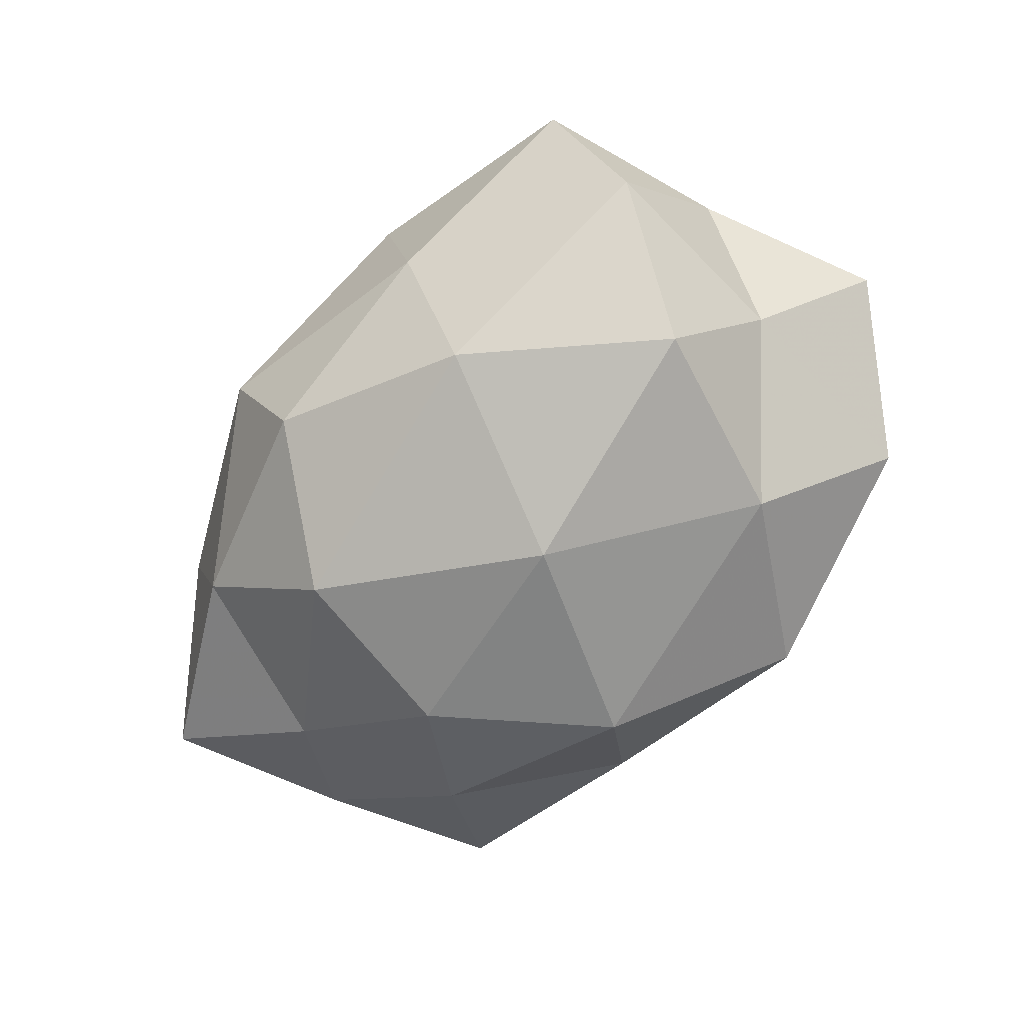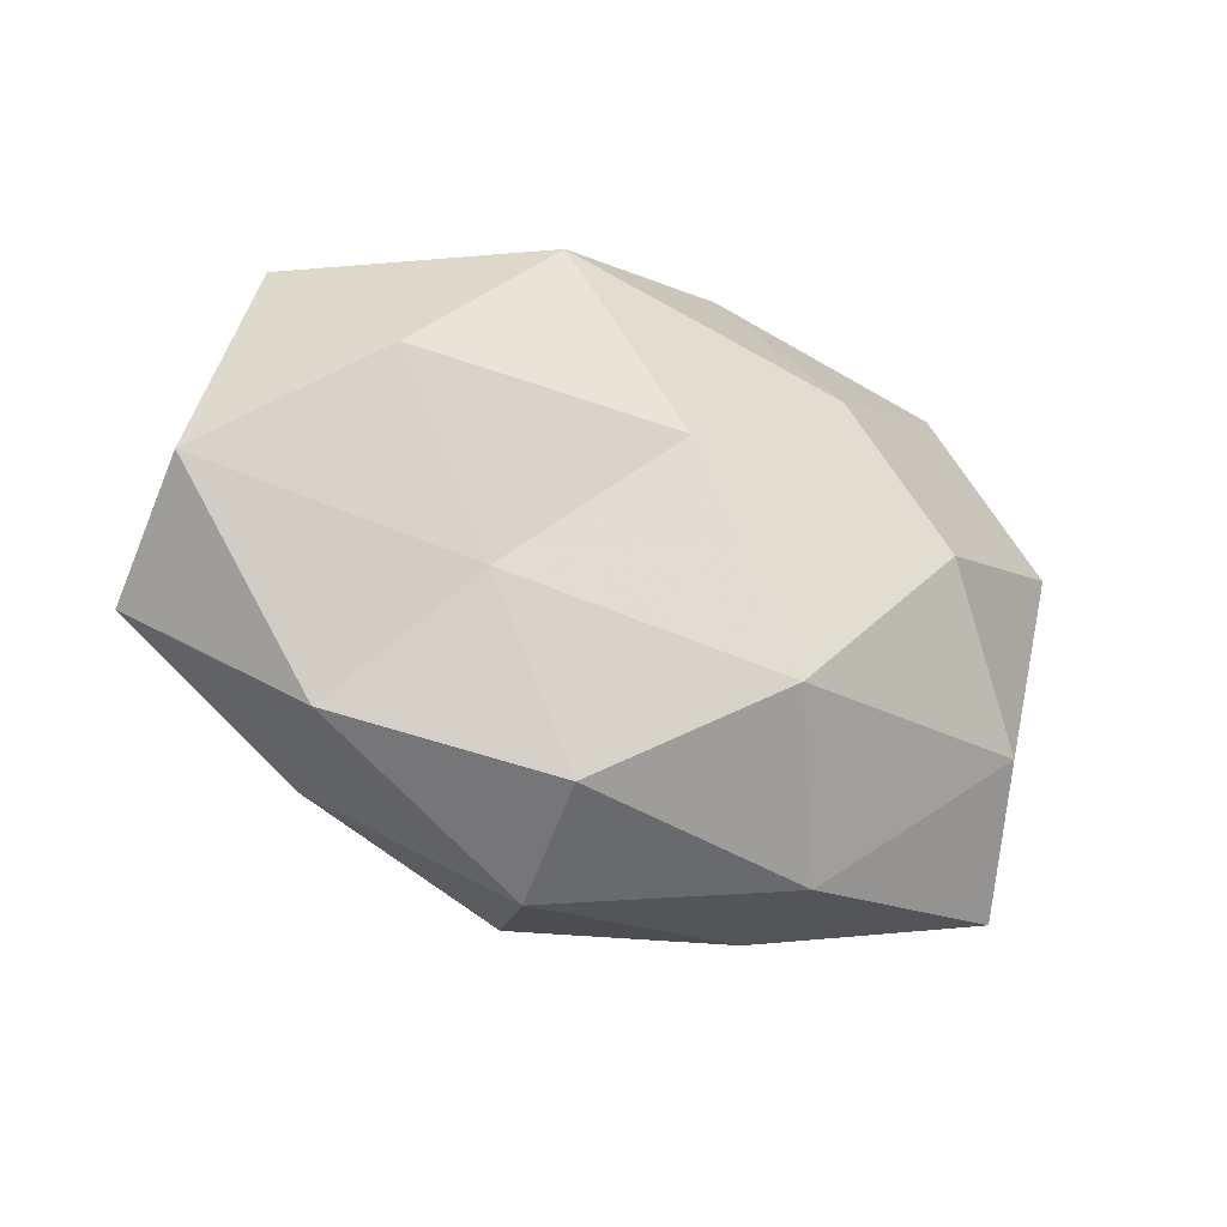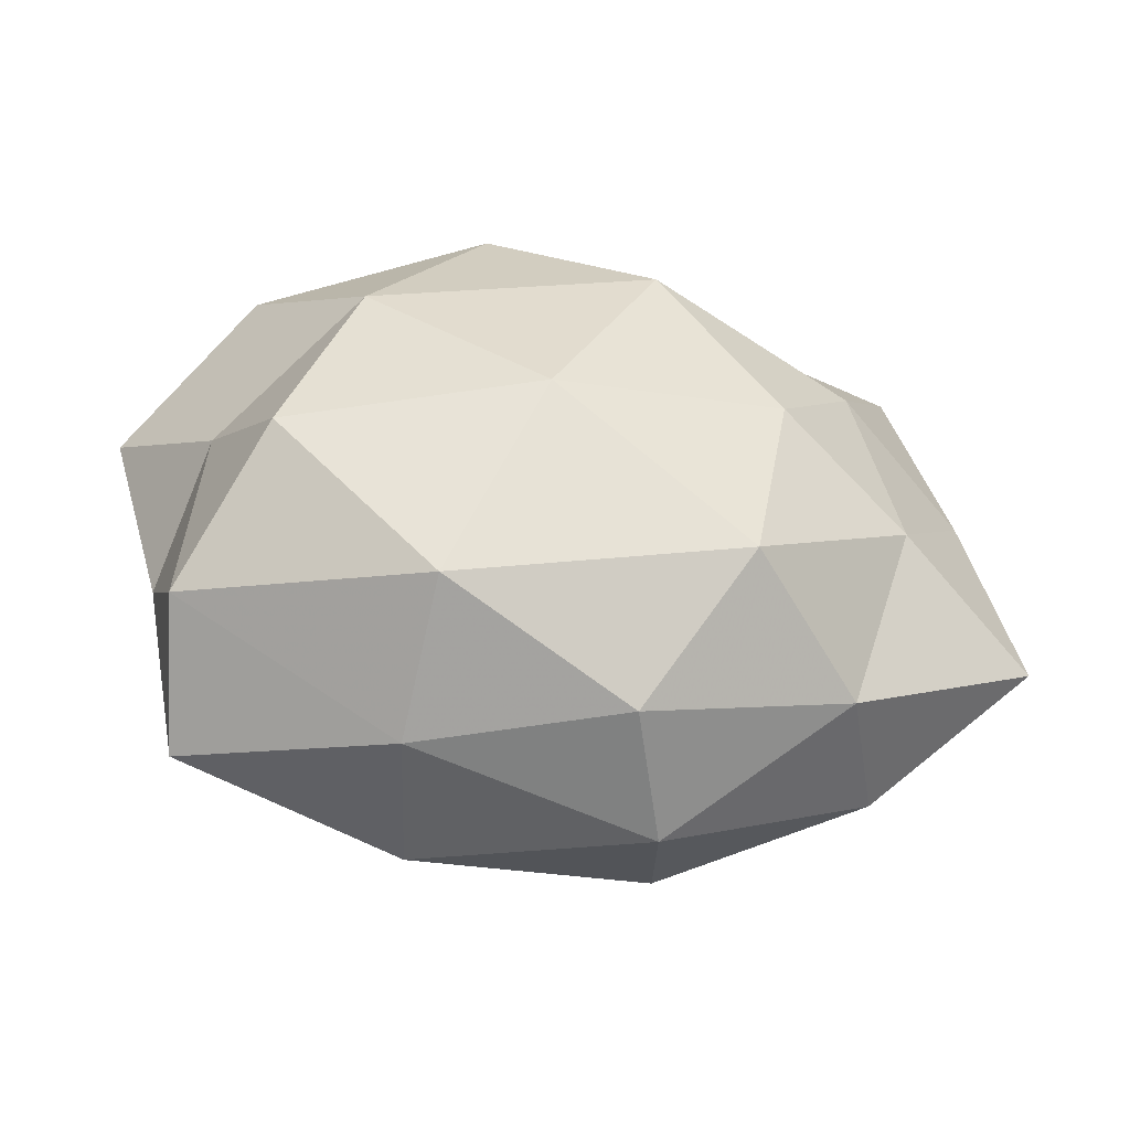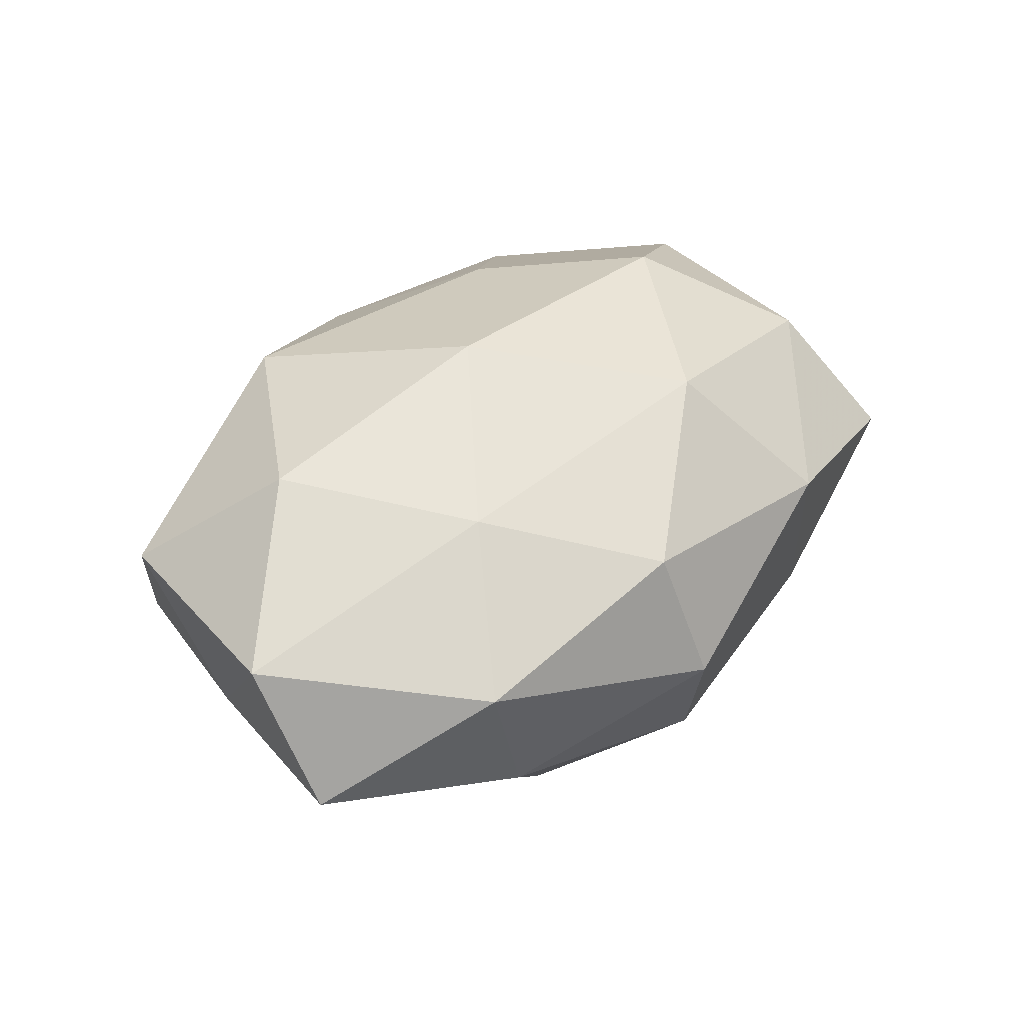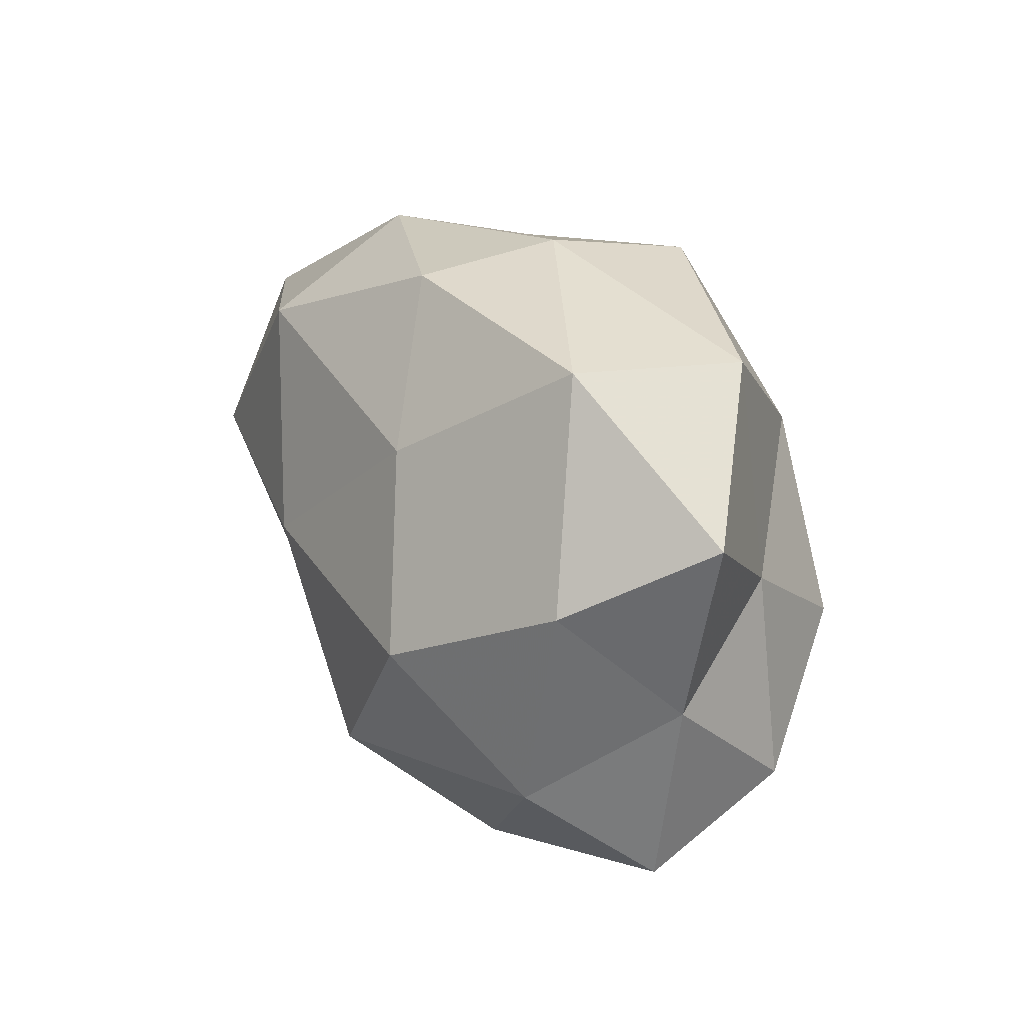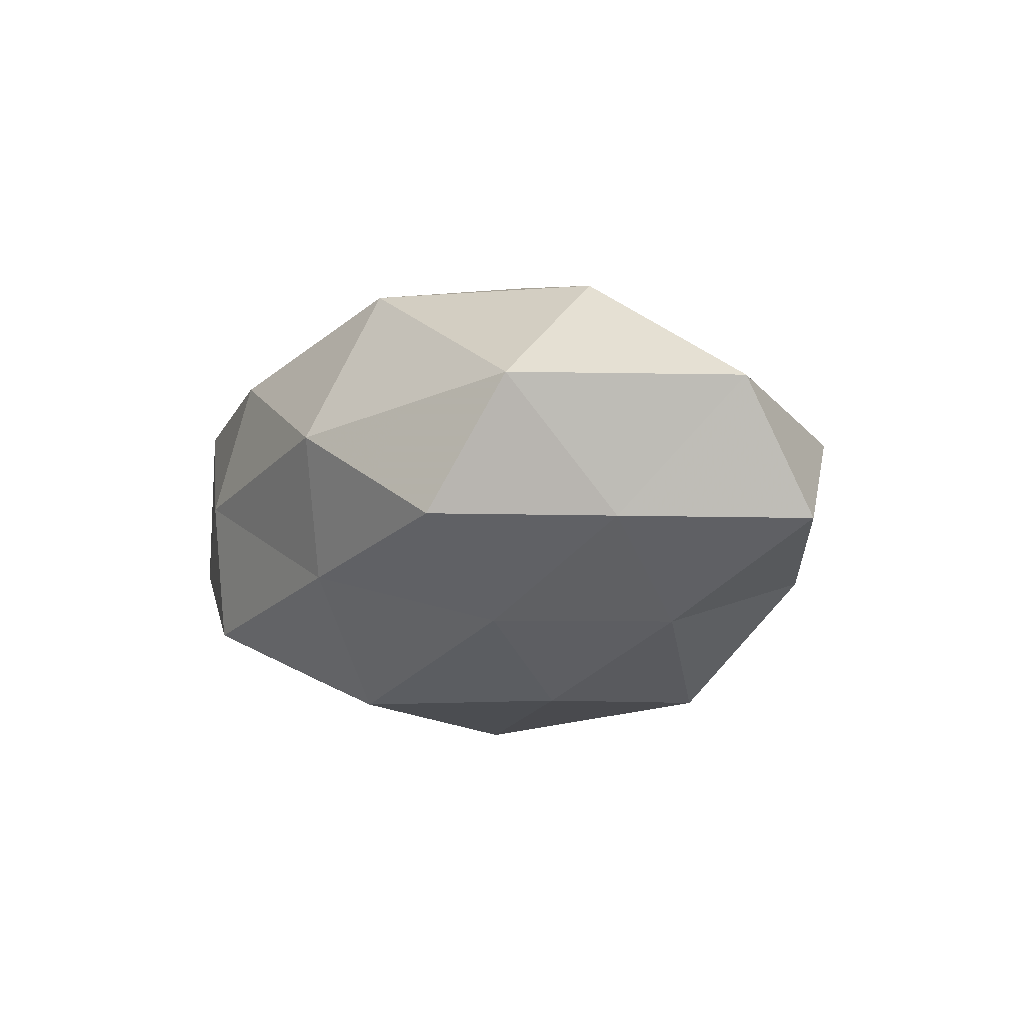
<metadata>
{"format":"obj","ext":"obj","renderer":"f3d","projection":"perspective","resolution":1024,"background":"white","views":[{"elev":-70.6,"azim":49.5,"up":"+Z"},{"elev":-35.1,"azim":-28.5,"up":"+Y"},{"elev":-41.9,"azim":170.8,"up":"+Y"},{"elev":36.8,"azim":-51.1,"up":"+Z"},{"elev":22.5,"azim":60.2,"up":"+Y"},{"elev":-6.0,"azim":-113.8,"up":"+Z"}]}
</metadata>
<code>
v 0.01557 -0.03796 0.01158
v 0.01799 -0.03534 -0.006785
v -0.008491 0.000772 0.02959
v 0.005212 -0.0245 0.02749
v -0.02066 0.02627 0.02373
v 0.01461 0.01809 0.02436
v -0.03378 0.01598 -0.018
v -0.01426 -0.03547 0.01532
v -0.05005 0.007201 -0.00628
v 0.0359 -0.005873 -0.02551
v -0.02212 0.03647 0.004923
v 0.04523 -0.02123 -0.01179
v -0.02627 -0.01558 0.01918
v -0.008094 0.02271 -0.02797
v -0.01191 -0.041 -0.0008277
v -0.03936 -0.005681 -0.01794
v -0.006842 -0.03526 -0.01649
v -0.01865 -0.01935 -0.02766
v 0.01165 0.03692 -0.0183
v 0.03977 0.0313 -0.0082
v -0.03928 0.005485 0.02346
v 0.003731 0.03595 0.01486
v 0.04435 0.006476 0.01952
v 0.008332 0.0394 -0.001278
v 0.02362 -0.004131 0.03036
v -0.04244 0.0283 -0.006161
v 0.03531 0.03203 0.01218
v -0.03291 -0.02748 -0.01226
v 0.02668 0.01748 -0.02432
v -0.04958 0.02132 0.009929
v -0.01667 0.03279 -0.0121
v 0.04341 -0.03167 0.00458
v -0.0567 -0.01554 -0.006247
v -0.05736 -0.006178 0.01026
v 0.01631 -0.02517 -0.02443
v 0.005283 -0.001184 -0.03199
v 0.04291 0.004575 -0.0101
v -0.03883 -0.02849 0.00536
v 0.04803 -0.007794 0.004303
v -0.02292 0.003109 -0.02753
v 0.05485 0.01553 0.004269
v 0.03745 -0.01988 0.01954
f 3 6 5
f 4 8 1
f 13 4 3
f 13 8 4
f 2 1 15
f 15 1 8
f 9 7 16
f 17 2 15
f 21 3 5
f 21 13 3
f 5 6 22
f 5 22 11
f 20 19 24
f 11 22 24
f 3 4 25
f 3 25 6
f 6 25 23
f 9 26 7
f 22 6 27
f 6 23 27
f 20 24 27
f 27 24 22
f 15 28 17
f 18 28 16
f 18 17 28
f 29 14 19
f 29 19 20
f 5 11 30
f 21 5 30
f 30 26 9
f 30 11 26
f 14 7 31
f 19 14 31
f 11 24 31
f 31 24 19
f 31 7 26
f 26 11 31
f 2 32 1
f 12 32 2
f 33 9 16
f 16 28 33
f 21 34 13
f 30 9 34
f 21 30 34
f 34 9 33
f 12 2 35
f 10 12 35
f 35 2 17
f 35 17 18
f 10 36 29
f 36 14 29
f 10 35 36
f 35 18 36
f 10 37 12
f 10 29 37
f 29 20 37
f 13 38 8
f 8 38 15
f 38 28 15
f 38 33 28
f 34 38 13
f 34 33 38
f 12 39 32
f 37 39 12
f 14 40 7
f 16 7 40
f 40 18 16
f 36 40 14
f 36 18 40
f 41 20 27
f 27 23 41
f 37 20 41
f 39 41 23
f 37 41 39
f 4 1 42
f 25 4 42
f 42 23 25
f 42 1 32
f 39 23 42
f 32 39 42

</code>
